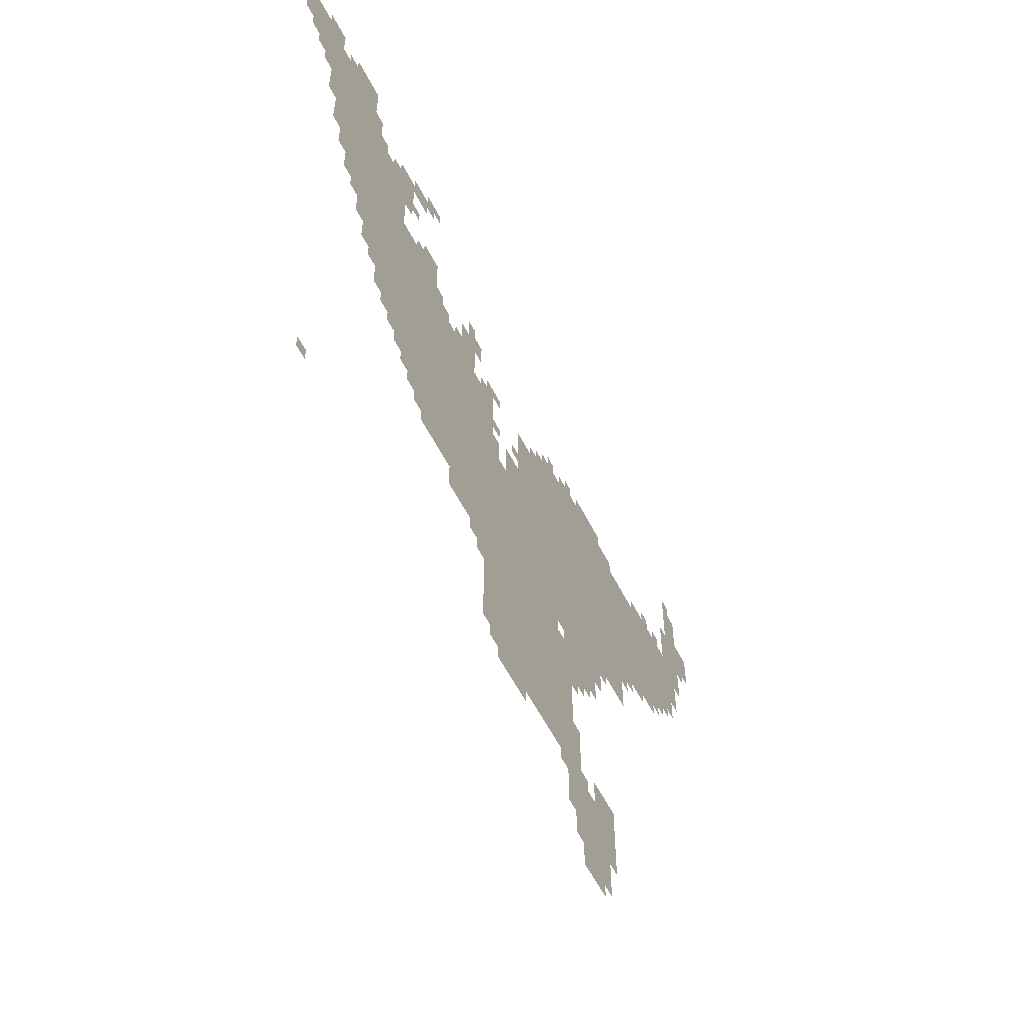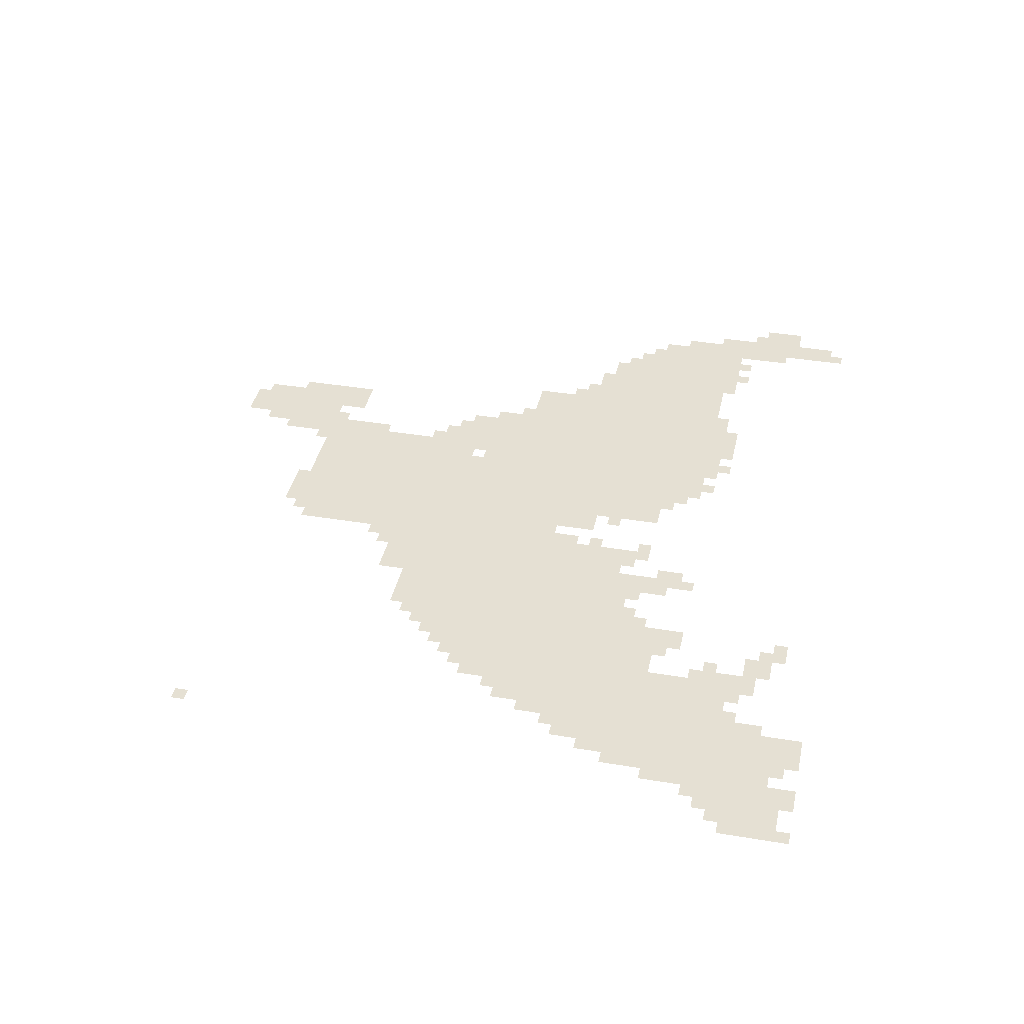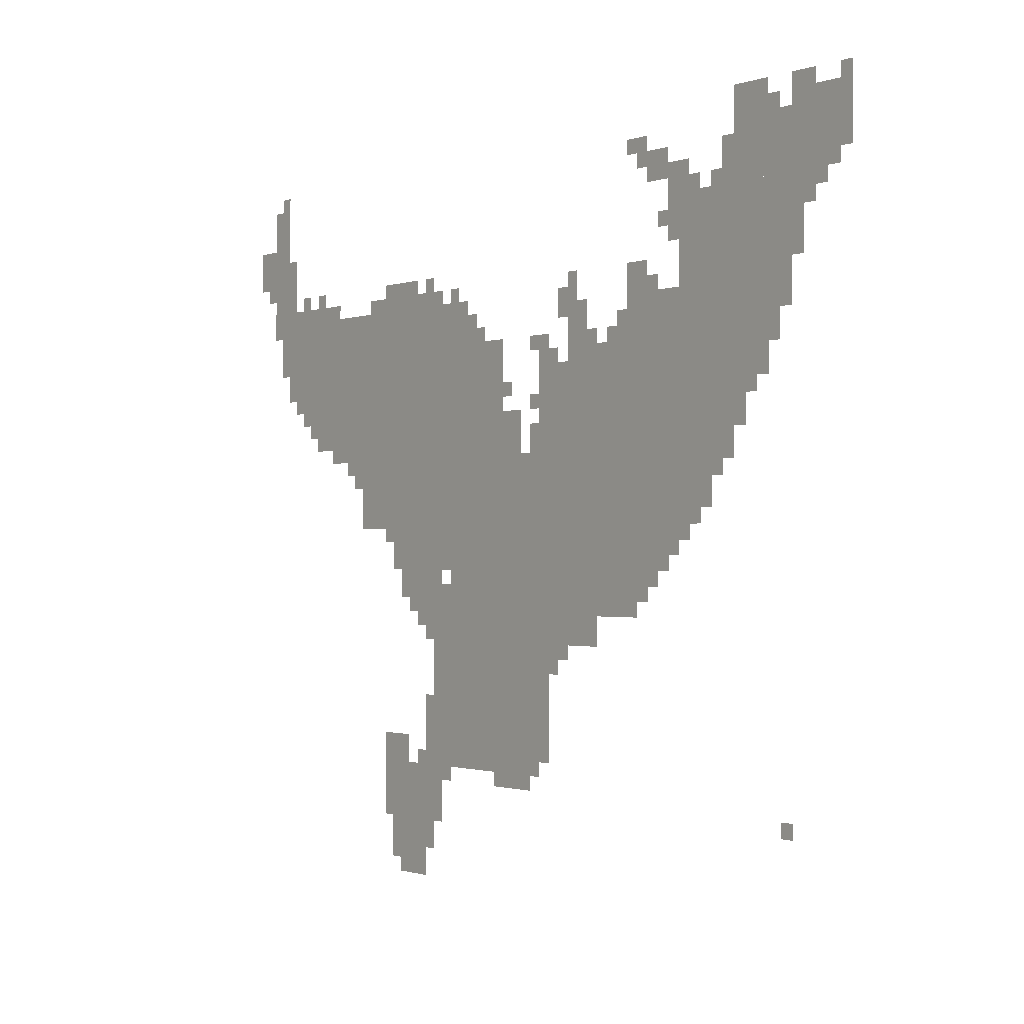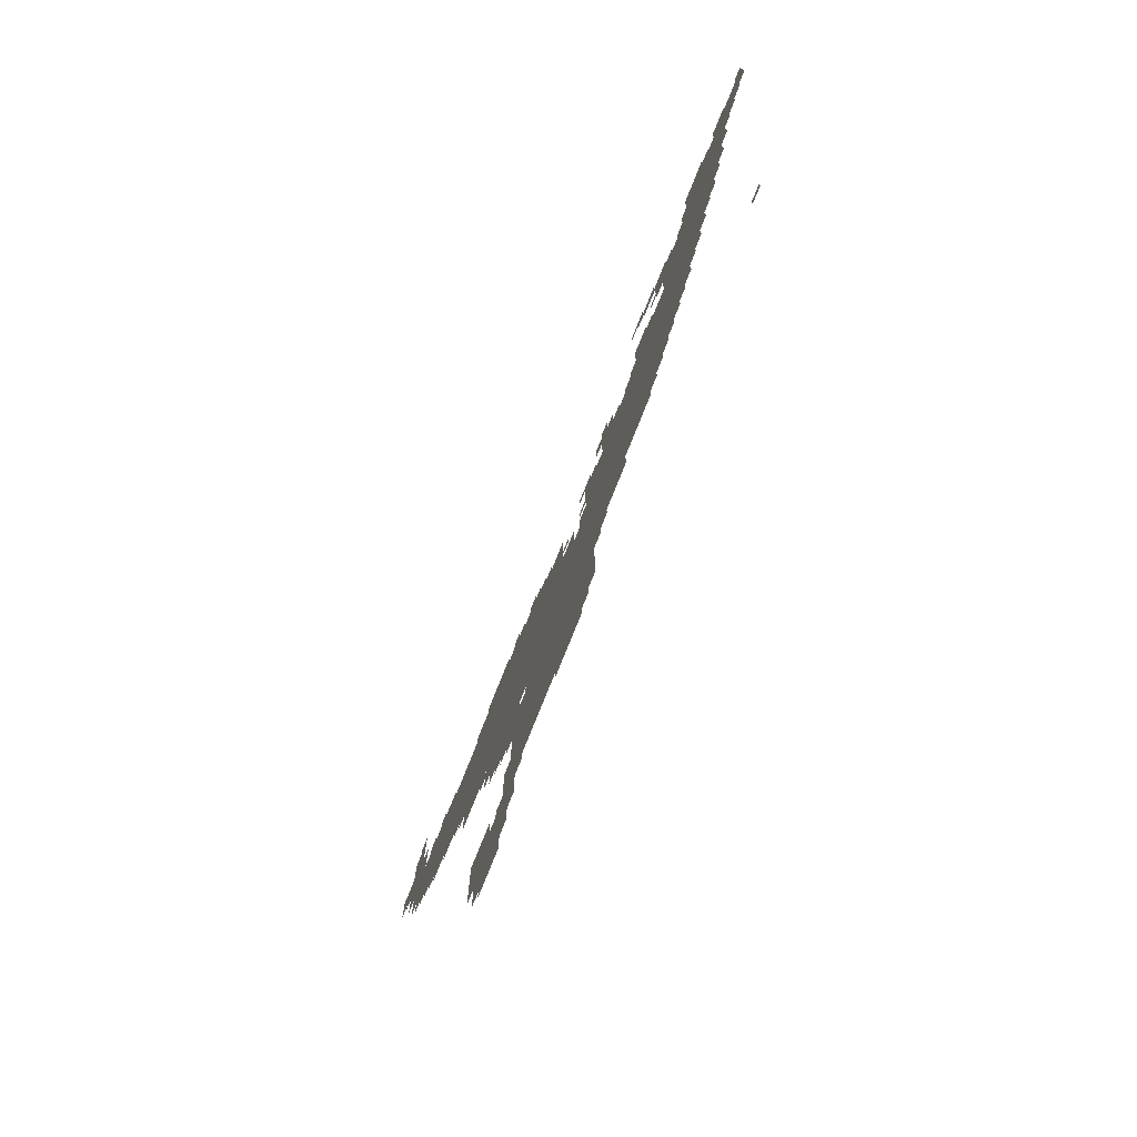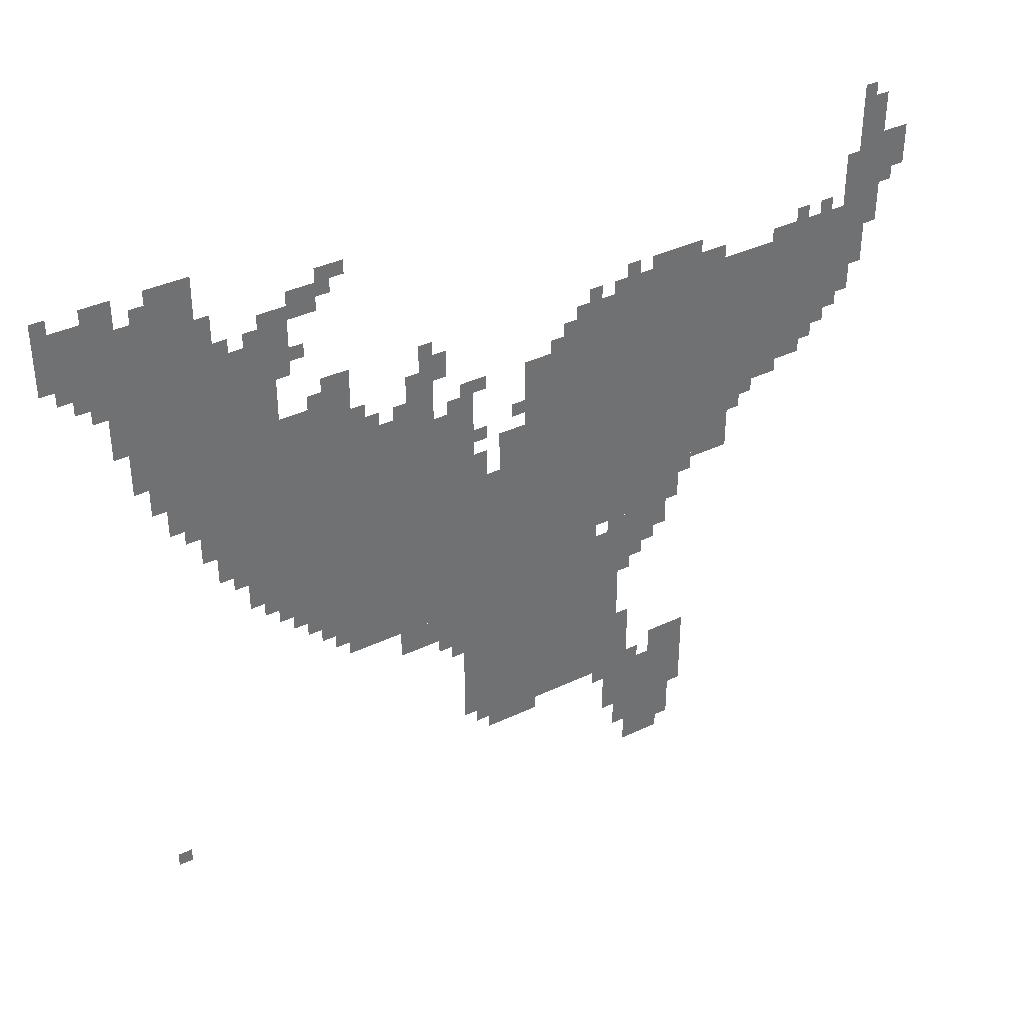
<metadata>
{"format":"obj","ext":"obj","renderer":"f3d","projection":"perspective","resolution":1024,"background":"white","views":[{"elev":-57.0,"azim":116.6,"up":"+Y"},{"elev":37.9,"azim":102.0,"up":"+Z"},{"elev":-1.1,"azim":51.6,"up":"+Y"},{"elev":-77.2,"azim":68.2,"up":"+Y"},{"elev":37.4,"azim":148.5,"up":"+Y"}]}
</metadata>
<code>
g neihuada_alter_rw-mesh
v -896 369 0
v -896 753 0
v -1312 753 0
v -1312 369 0
v -512 785 0
v -512 1041 0
v -992 1041 0
v -992 785 0
v -992 785 0
v -992 1041 0
v -1472 1041 0
v -1472 785 0
v -1184 1041 0
v -1184 1393 0
v -1472 1393 0
v -1472 1041 0
v -192 1233 0
v -192 1553 0
v -480 1553 0
v -480 1233 0
v -1472 1041 0
v -1472 1393 0
v -1728 1393 0
v -1728 1041 0
v -320 1041 0
v -320 1233 0
v -640 1233 0
v -640 1041 0
v -640 1041 0
v -640 1233 0
v -928 1233 0
v -928 1041 0
v -32 1553 0
v -32 1681 0
v -320 1681 0
v -320 1553 0
v -1056 1041 0
v -1056 1297 0
v -1184 1297 0
v -1184 1041 0
v -1312 145 0
v -1312 337 0
v -1472 337 0
v -1472 145 0
v -1792 1201 0
v -1792 1425 0
v -1920 1425 0
v -1920 1201 0
v -480 1233 0
v -480 1361 0
v -640 1361 0
v -640 1233 0
v -384 913 0
v -384 1041 0
v -512 1041 0
v -512 913 0
v -1504 881 0
v -1504 1041 0
v -1600 1041 0
v -1600 881 0
v -608 689 0
v -608 785 0
v -768 785 0
v -768 689 0
v -1728 1233 0
v -1728 1425 0
v -1792 1425 0
v -1792 1233 0
v -768 689 0
v -768 785 0
v -896 785 0
v -896 689 0
v -1728 1073 0
v -1728 1233 0
v -1792 1233 0
v -1792 1073 0
v -1920 1521 0
v -1920 1681 0
v -1984 1681 0
v -1984 1521 0
v -1920 1361 0
v -1920 1521 0
v -1984 1521 0
v -1984 1361 0
v -768 1233 0
v -768 1361 0
v -832 1361 0
v -832 1233 0
v -1312 721 0
v -1312 785 0
v -1440 785 0
v -1440 721 0
v -928 337 0
v -928 369 0
v -1152 369 0
v -1152 337 0
v -1152 337 0
v -1152 369 0
v -1376 369 0
v -1376 337 0
v -224 1681 0
v -224 1745 0
v -320 1745 0
v -320 1681 0
v -1408 337 0
v -1408 401 0
v -1504 401 0
v -1504 337 0
v -1984 1489 0
v -1984 1585 0
v -2047 1585 0
v -2047 1489 0
v -1344 81 0
v -1344 145 0
v -1440 145 0
v -1440 81 0
v -992 1041 0
v -992 1137 0
v -1056 1137 0
v -1056 1041 0
v -224 1169 0
v -224 1233 0
v -320 1233 0
v -320 1169 0
v -128 1457 0
v -128 1553 0
v -192 1553 0
v -192 1457 0
v -896 753 0
v -896 785 0
v -1088 785 0
v -1088 753 0
v -736 625 0
v -736 689 0
v -832 689 0
v -832 625 0
v -1088 753 0
v -1088 785 0
v -1248 785 0
v -1248 753 0
v -1280 1393 0
v -1280 1425 0
v -1440 1425 0
v -1440 1393 0
v -96 1681 0
v -96 1745 0
v -160 1745 0
v -160 1681 0
v -576 1361 0
v -576 1425 0
v -640 1425 0
v -640 1361 0
v -512 1585 0
v -512 1649 0
v -576 1649 0
v -576 1585 0
v -832 625 0
v -832 689 0
v -896 689 0
v -896 625 0
v -1440 1393 0
v -1440 1425 0
v -1568 1425 0
v -1568 1393 0
v -128 1393 0
v -128 1457 0
v -192 1457 0
v -192 1393 0
v -640 1233 0
v -640 1297 0
v -704 1297 0
v -704 1233 0
v -448 849 0
v -448 913 0
v -512 913 0
v -512 849 0
v -1472 945 0
v -1472 1041 0
v -1504 1041 0
v -1504 945 0
v -1472 849 0
v -1472 945 0
v -1504 945 0
v -1504 849 0
v 0 1649 0
v 0 1745 0
v -32 1745 0
v -32 1649 0
v -480 1521 0
v -480 1617 0
v -512 1617 0
v -512 1521 0
v -832 1329 0
v -832 1393 0
v -864 1393 0
v -864 1329 0
v -800 1361 0
v -800 1425 0
v -832 1425 0
v -832 1361 0
v -64 1521 0
v -64 1553 0
v -128 1553 0
v -128 1521 0
v -1312 657 0
v -1312 721 0
v -1344 721 0
v -1344 657 0
v -1792 1137 0
v -1792 1201 0
v -1824 1201 0
v -1824 1137 0
v -288 1105 0
v -288 1169 0
v -320 1169 0
v -320 1105 0
v -448 1553 0
v -448 1617 0
v -480 1617 0
v -480 1553 0
v -576 1617 0
v -576 1681 0
v -608 1681 0
v -608 1617 0
v -32 1681 0
v -32 1713 0
v -96 1713 0
v -96 1681 0
v -1152 1297 0
v -1152 1361 0
v -1184 1361 0
v -1184 1297 0
v -544 753 0
v -544 785 0
v -608 785 0
v -608 753 0
v -1600 977 0
v -1600 1041 0
v -1632 1041 0
v -1632 977 0
v -832 593 0
v -832 625 0
v -896 625 0
v -896 593 0
v -1344 657 0
v -1344 721 0
v -1376 721 0
v -1376 657 0
v -320 1009 0
v -320 1041 0
v -384 1041 0
v -384 1009 0
v -896 1233 0
v -896 1297 0
v -928 1297 0
v -928 1233 0
v -736 1233 0
v -736 1297 0
v -768 1297 0
v -768 1233 0
v -928 1041 0
v -928 1105 0
v -960 1105 0
v -960 1041 0
v -1824 1137 0
v -1824 1201 0
v -1856 1201 0
v -1856 1137 0
v -960 305 0
v -960 337 0
v -1024 337 0
v -1024 305 0
v -1312 369 0
v -1312 433 0
v -1344 433 0
v -1344 369 0
v -1024 305 0
v -1024 337 0
v -1088 337 0
v -1088 305 0
v -1280 209 0
v -1280 273 0
v -1312 273 0
v -1312 209 0
v -1280 273 0
v -1280 337 0
v -1312 337 0
v -1312 273 0
v -1312 433 0
v -1312 497 0
v -1344 497 0
v -1344 433 0
v -480 1457 0
v -480 1521 0
v -512 1521 0
v -512 1457 0
v 0 1585 0
v 0 1649 0
v -32 1649 0
v -32 1585 0
v -1888 1489 0
v -1888 1553 0
v -1920 1553 0
v -1920 1489 0
v -1440 1425 0
v -1440 1457 0
v -1504 1457 0
v -1504 1425 0
v -1888 1425 0
v -1888 1489 0
v -1920 1489 0
v -1920 1425 0
v -1920 1297 0
v -1920 1361 0
v -1952 1361 0
v -1952 1297 0
v -160 1329 0
v -160 1393 0
v -192 1393 0
v -192 1329 0
v -1376 1425 0
v -1376 1457 0
v -1440 1457 0
v -1440 1425 0
v -1472 209 0
v -1472 273 0
v -1504 273 0
v -1504 209 0
v -1472 273 0
v -1472 337 0
v -1504 337 0
v -1504 273 0
v -320 1585 0
v -320 1649 0
v -352 1649 0
v -352 1585 0
v -928 1137 0
v -928 1169 0
v -960 1169 0
v -960 1137 0
v -1856 1169 0
v -1856 1201 0
v -1888 1201 0
v -1888 1169 0
v -1632 1009 0
v -1632 1041 0
v -1664 1041 0
v -1664 1009 0
v -256 1137 0
v -256 1169 0
v -288 1169 0
v -288 1137 0
v -928 1265 0
v -928 1297 0
v -960 1297 0
v -960 1265 0
v -704 1233 0
v -704 1265 0
v -736 1265 0
v -736 1233 0
v -864 1233 0
v -864 1265 0
v -896 1265 0
v -896 1233 0
v -640 1297 0
v -640 1329 0
v -672 1329 0
v -672 1297 0
v -1120 1297 0
v -1120 1329 0
v -1152 1329 0
v -1152 1297 0
v -1024 1169 0
v -1024 1201 0
v -1056 1201 0
v -1056 1169 0
v -1376 689 0
v -1376 721 0
v -1408 721 0
v -1408 689 0
v -576 721 0
v -576 753 0
v -608 753 0
v -608 721 0
v -864 561 0
v -864 593 0
v -896 593 0
v -896 561 0
v -160 273 0
v -160 305 0
v -192 305 0
v -192 273 0
v -1248 305 0
v -1248 337 0
v -1280 337 0
v -1280 305 0
v -416 881 0
v -416 913 0
v -448 913 0
v -448 881 0
v -352 977 0
v -352 1009 0
v -384 1009 0
v -384 977 0
v -480 817 0
v -480 849 0
v -512 849 0
v -512 817 0
v -1440 113 0
v -1440 145 0
v -1472 145 0
v -1472 113 0
v -1280 753 0
v -1280 785 0
v -1312 785 0
v -1312 753 0
v -192 1681 0
v -192 1713 0
v -224 1713 0
v -224 1681 0
v -320 1553 0
v -320 1585 0
v -352 1585 0
v -352 1553 0
v -1920 1681 0
v -1920 1713 0
v -1952 1713 0
v -1952 1681 0
v -352 1553 0
v -352 1585 0
v -384 1585 0
v -384 1553 0
v -608 1649 0
v -608 1681 0
v -640 1681 0
v -640 1649 0
v -1792 1105 0
v -1792 1137 0
v -1824 1137 0
v -1824 1105 0
v -1920 1265 0
v -1920 1297 0
v -1952 1297 0
v -1952 1265 0
v -160 1297 0
v -160 1329 0
v -192 1329 0
v -192 1297 0
v -1312 625 0
v -1312 657 0
v -1344 657 0
v -1344 625 0
v -288 1073 0
v -288 1105 0
v -320 1105 0
v -320 1073 0
v -1824 1425 0
v -1824 1457 0
v -1856 1457 0
v -1856 1425 0
v -1760 1425 0
v -1760 1457 0
v -1792 1457 0
v -1792 1425 0
v -1216 1393 0
v -1216 1425 0
v -1248 1425 0
v -1248 1393 0
v -544 1361 0
v -544 1393 0
v -576 1393 0
v -576 1361 0
v -1696 1393 0
v -1696 1425 0
v -1728 1425 0
v -1728 1393 0
v -96 1489 0
v -96 1521 0
v -128 1521 0
v -128 1489 0
v -416 1553 0
v -416 1585 0
v -448 1585 0
v -448 1553 0
v -512 1489 0
v -512 1521 0
v -544 1521 0
v -544 1489 0
v -1312 1425 0
v -1312 1457 0
v -1344 1457 0
v -1344 1425 0
v -1984 1457 0
v -1984 1489 0
v -2016 1489 0
v -2016 1457 0
g neihuada_alter_rw-mesh_0
f 3 2 1
f 1 4 3
f 7 6 5
f 5 8 7
f 11 10 9
f 9 12 11
f 15 14 13
f 13 16 15
f 19 18 17
f 17 20 19
f 23 22 21
f 21 24 23
f 27 26 25
f 25 28 27
f 31 30 29
f 29 32 31
f 35 34 33
f 33 36 35
f 39 38 37
f 37 40 39
f 43 42 41
f 41 44 43
f 47 46 45
f 45 48 47
f 51 50 49
f 49 52 51
f 55 54 53
f 53 56 55
f 59 58 57
f 57 60 59
f 63 62 61
f 61 64 63
f 67 66 65
f 65 68 67
f 71 70 69
f 69 72 71
f 75 74 73
f 73 76 75
f 79 78 77
f 77 80 79
f 83 82 81
f 81 84 83
f 87 86 85
f 85 88 87
f 91 90 89
f 89 92 91
f 95 94 93
f 93 96 95
f 99 98 97
f 97 100 99
f 103 102 101
f 101 104 103
f 107 106 105
f 105 108 107
f 111 110 109
f 109 112 111
f 115 114 113
f 113 116 115
f 119 118 117
f 117 120 119
f 123 122 121
f 121 124 123
f 127 126 125
f 125 128 127
f 131 130 129
f 129 132 131
f 135 134 133
f 133 136 135
f 139 138 137
f 137 140 139
f 143 142 141
f 141 144 143
f 147 146 145
f 145 148 147
f 151 150 149
f 149 152 151
f 155 154 153
f 153 156 155
f 159 158 157
f 157 160 159
f 163 162 161
f 161 164 163
f 167 166 165
f 165 168 167
f 171 170 169
f 169 172 171
f 175 174 173
f 173 176 175
f 179 178 177
f 177 180 179
f 183 182 181
f 181 184 183
f 187 186 185
f 185 188 187
f 191 190 189
f 189 192 191
f 195 194 193
f 193 196 195
f 199 198 197
f 197 200 199
f 203 202 201
f 201 204 203
f 207 206 205
f 205 208 207
f 211 210 209
f 209 212 211
f 215 214 213
f 213 216 215
f 219 218 217
f 217 220 219
f 223 222 221
f 221 224 223
f 227 226 225
f 225 228 227
f 231 230 229
f 229 232 231
f 235 234 233
f 233 236 235
f 239 238 237
f 237 240 239
f 243 242 241
f 241 244 243
f 247 246 245
f 245 248 247
f 251 250 249
f 249 252 251
f 255 254 253
f 253 256 255
f 259 258 257
f 257 260 259
f 263 262 261
f 261 264 263
f 267 266 265
f 265 268 267
f 271 270 269
f 269 272 271
f 275 274 273
f 273 276 275
f 279 278 277
f 277 280 279
f 283 282 281
f 281 284 283
f 287 286 285
f 285 288 287
f 291 290 289
f 289 292 291
f 295 294 293
f 293 296 295
f 299 298 297
f 297 300 299
f 303 302 301
f 301 304 303
f 307 306 305
f 305 308 307
f 311 310 309
f 309 312 311
f 315 314 313
f 313 316 315
f 319 318 317
f 317 320 319
f 323 322 321
f 321 324 323
f 327 326 325
f 325 328 327
f 331 330 329
f 329 332 331
f 335 334 333
f 333 336 335
f 339 338 337
f 337 340 339
f 343 342 341
f 341 344 343
f 347 346 345
f 345 348 347
f 351 350 349
f 349 352 351
f 355 354 353
f 353 356 355
f 359 358 357
f 357 360 359
f 363 362 361
f 361 364 363
f 367 366 365
f 365 368 367
f 371 370 369
f 369 372 371
f 375 374 373
f 373 376 375
f 379 378 377
f 377 380 379
f 383 382 381
f 381 384 383
f 387 386 385
f 385 388 387
f 391 390 389
f 389 392 391
f 395 394 393
f 393 396 395
f 399 398 397
f 397 400 399
f 403 402 401
f 401 404 403
f 407 406 405
f 405 408 407
f 411 410 409
f 409 412 411
f 415 414 413
f 413 416 415
f 419 418 417
f 417 420 419
f 423 422 421
f 421 424 423
f 427 426 425
f 425 428 427
f 431 430 429
f 429 432 431
f 435 434 433
f 433 436 435
f 439 438 437
f 437 440 439
f 443 442 441
f 441 444 443
f 447 446 445
f 445 448 447
f 451 450 449
f 449 452 451
f 455 454 453
f 453 456 455
f 459 458 457
f 457 460 459
f 463 462 461
f 461 464 463
f 467 466 465
f 465 468 467
f 471 470 469
f 469 472 471
f 475 474 473
f 473 476 475
f 479 478 477
f 477 480 479
f 483 482 481
f 481 484 483
f 487 486 485
f 485 488 487
f 491 490 489
f 489 492 491
f 495 494 493
f 493 496 495

</code>
